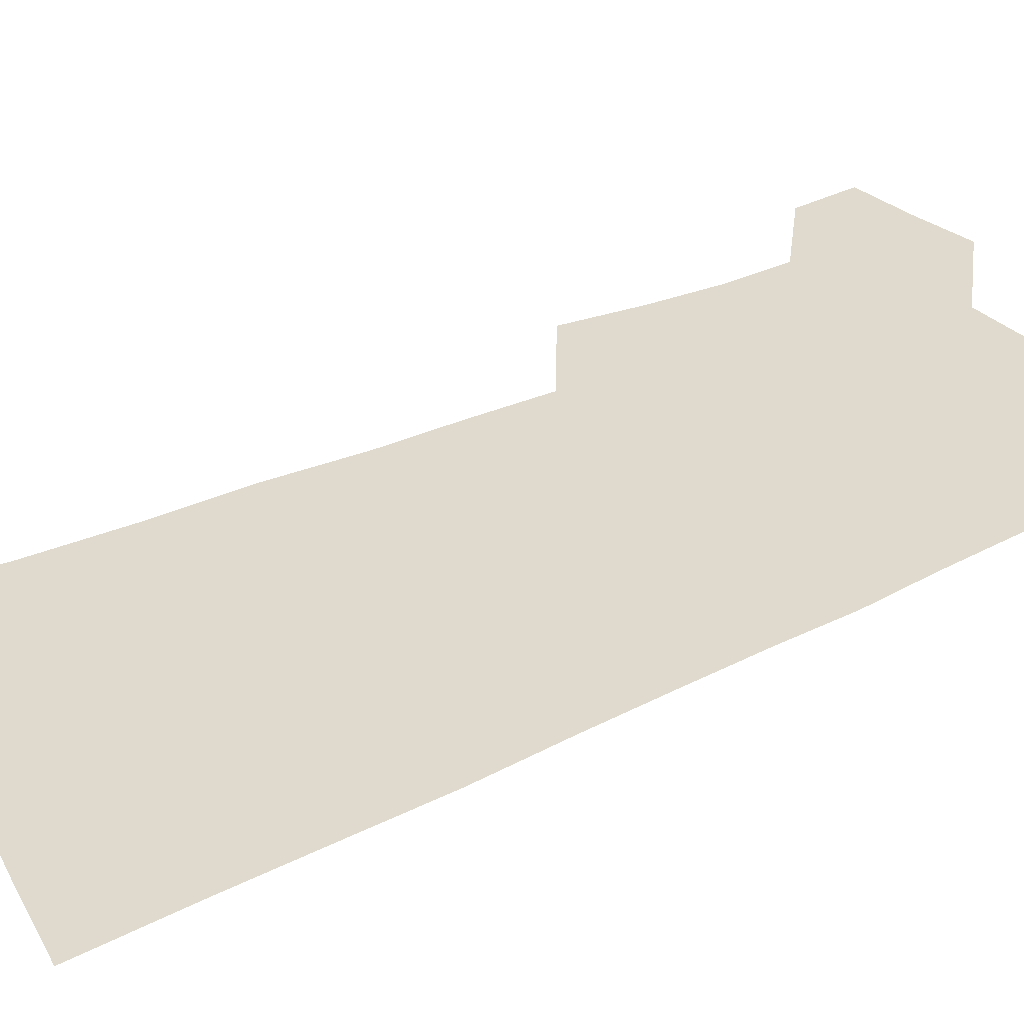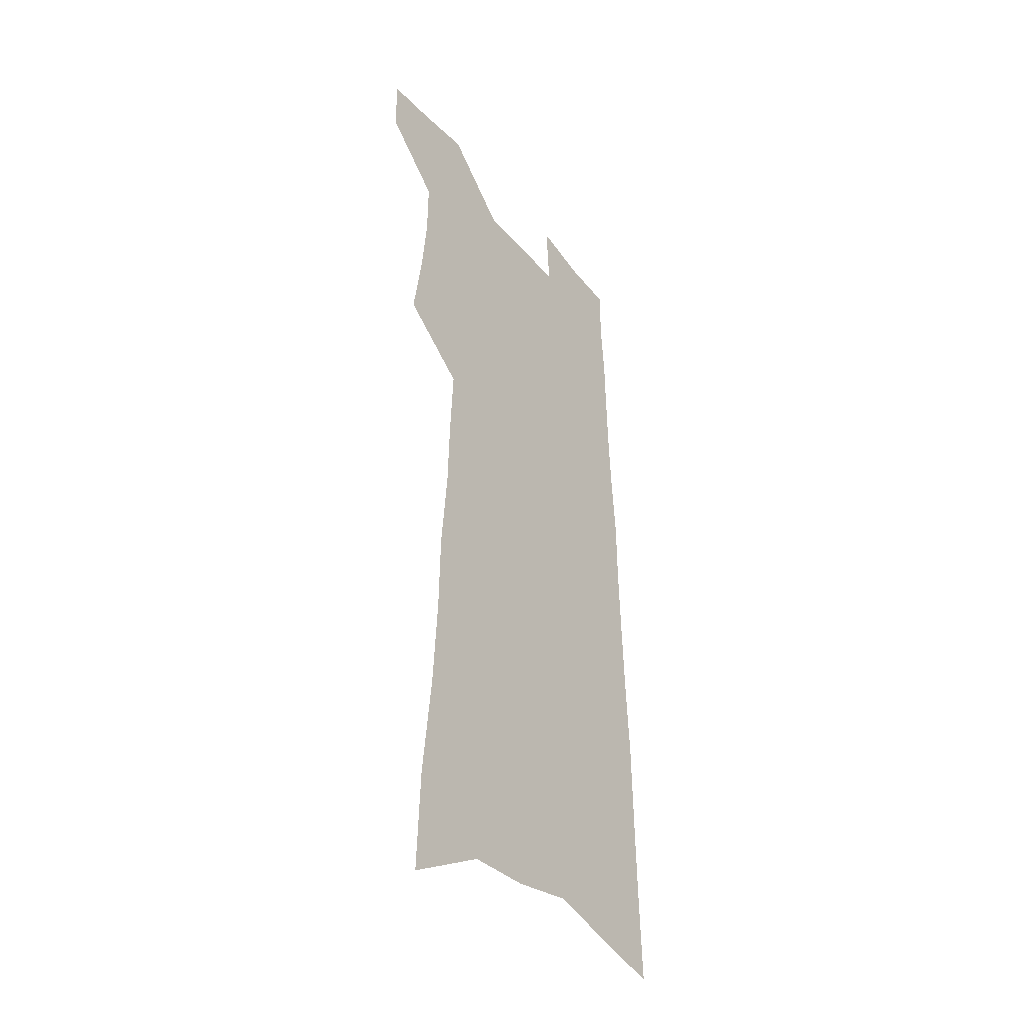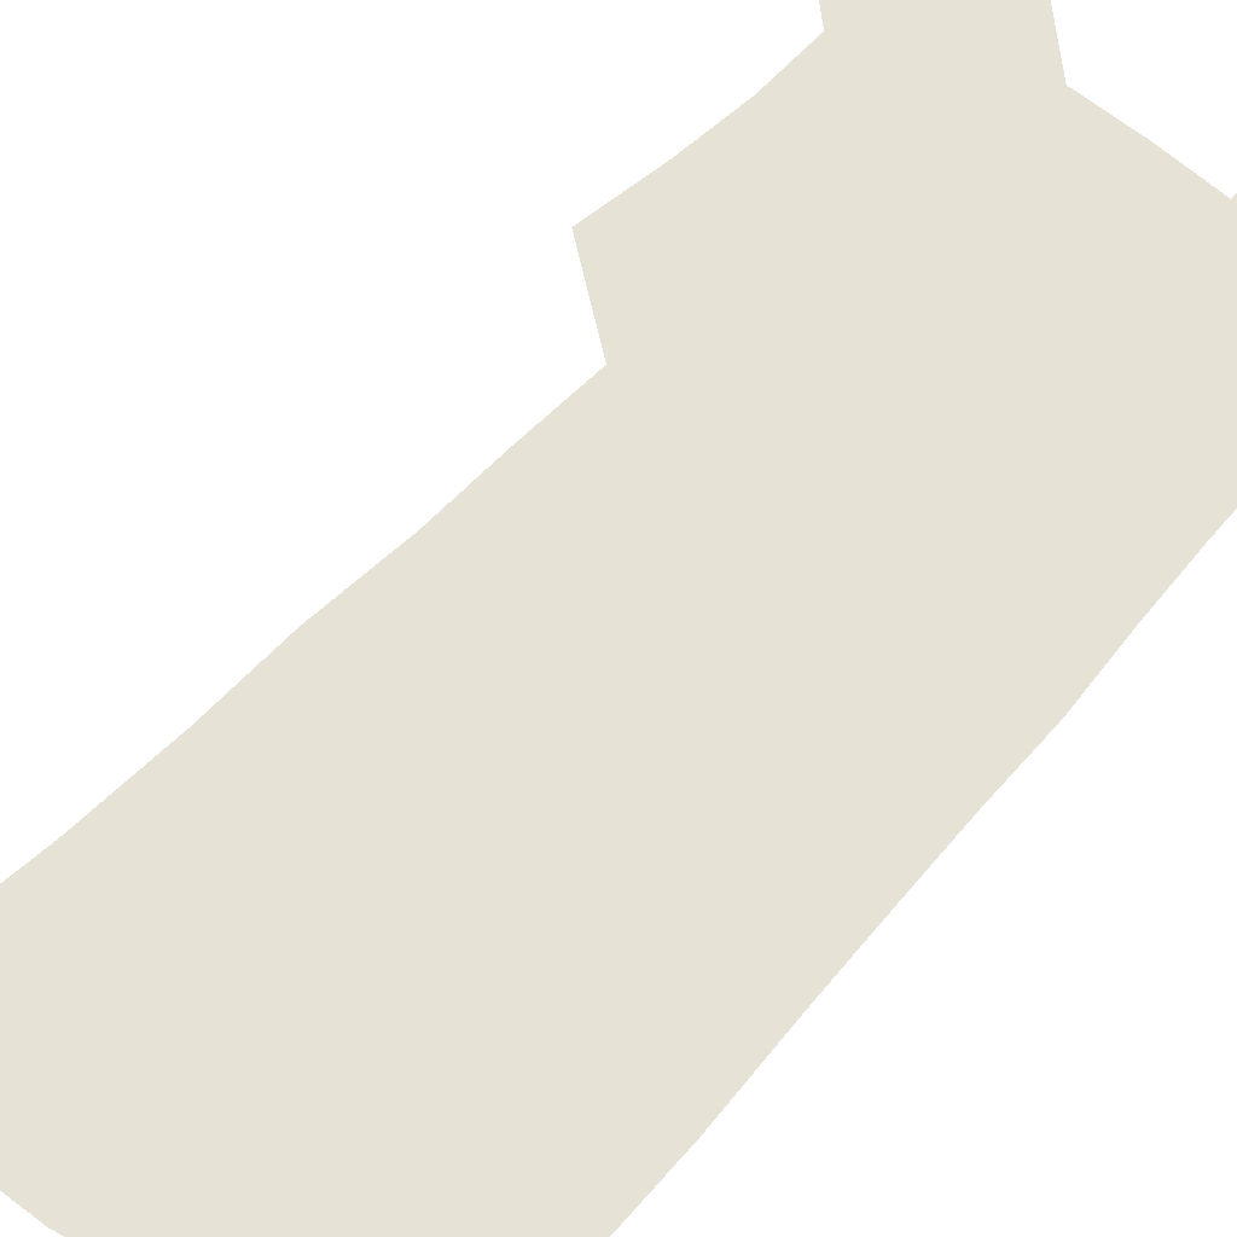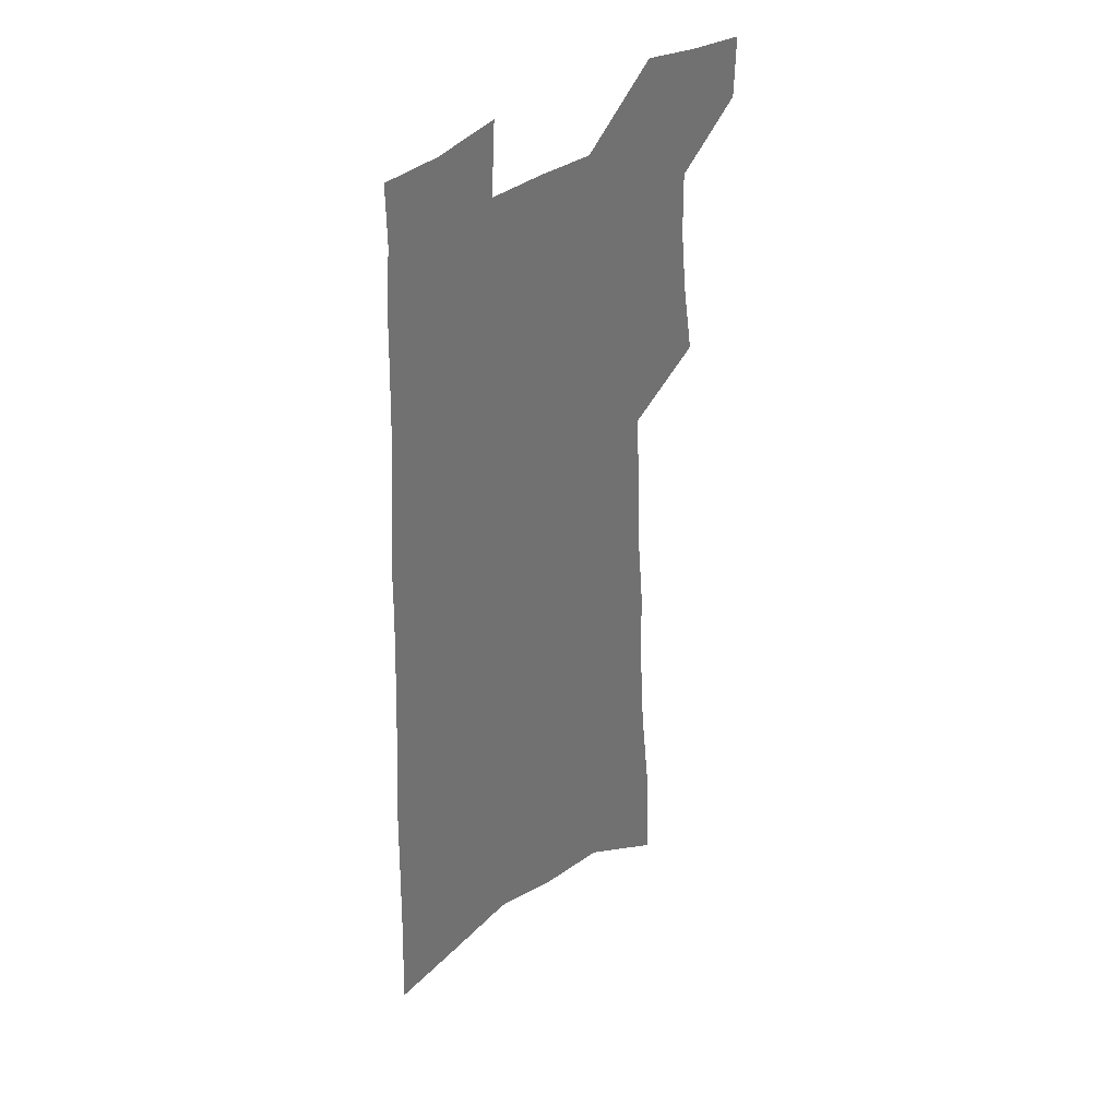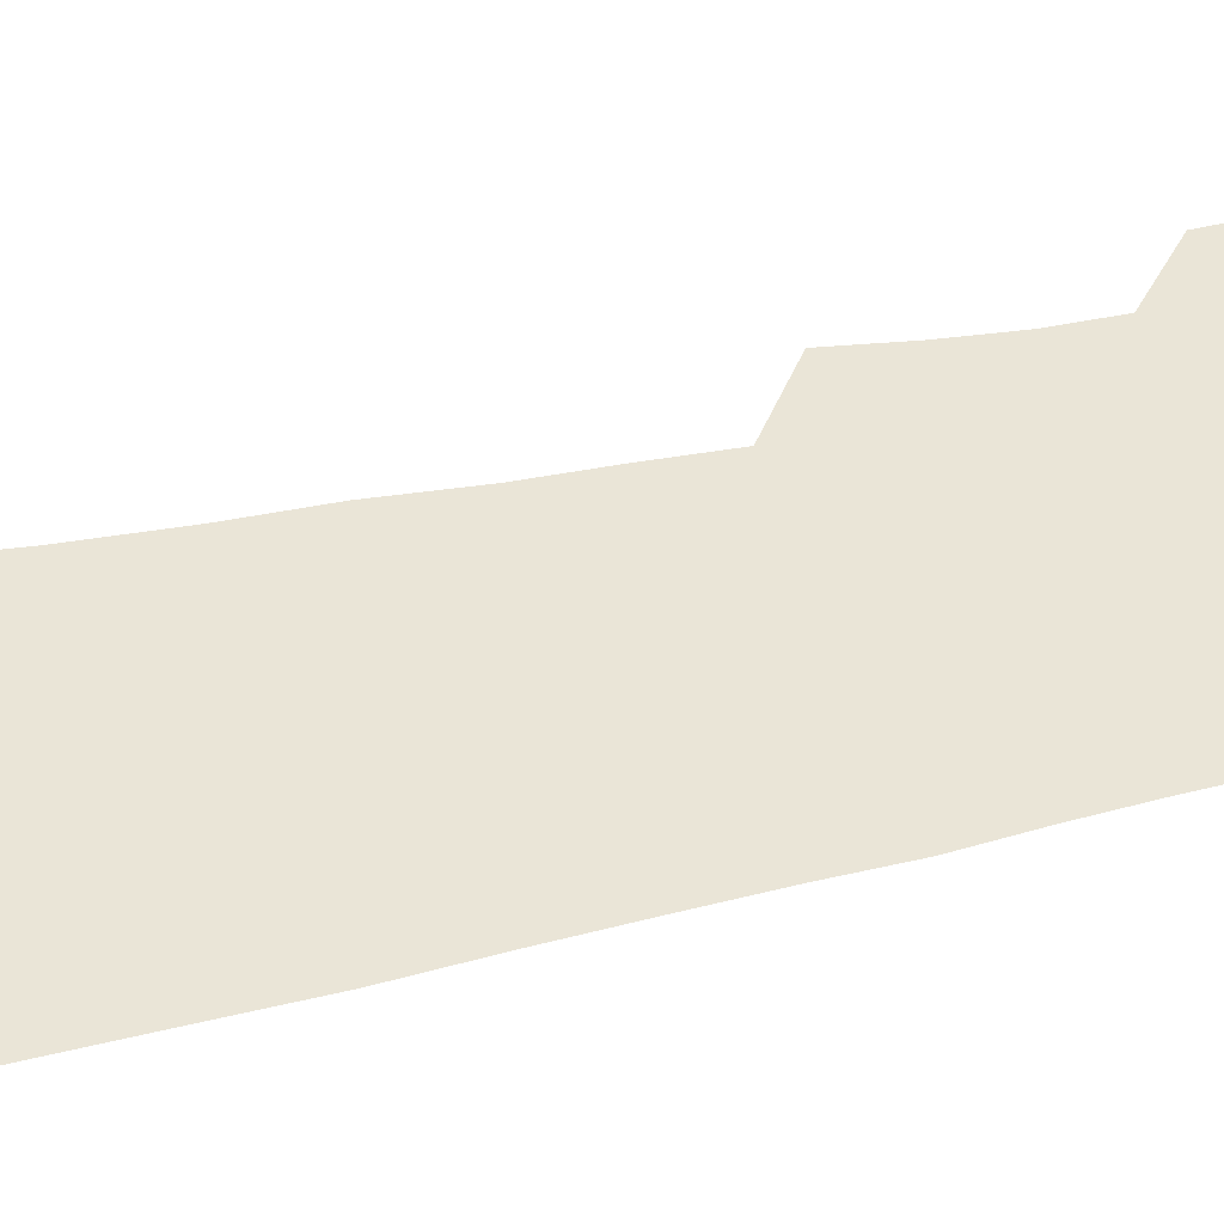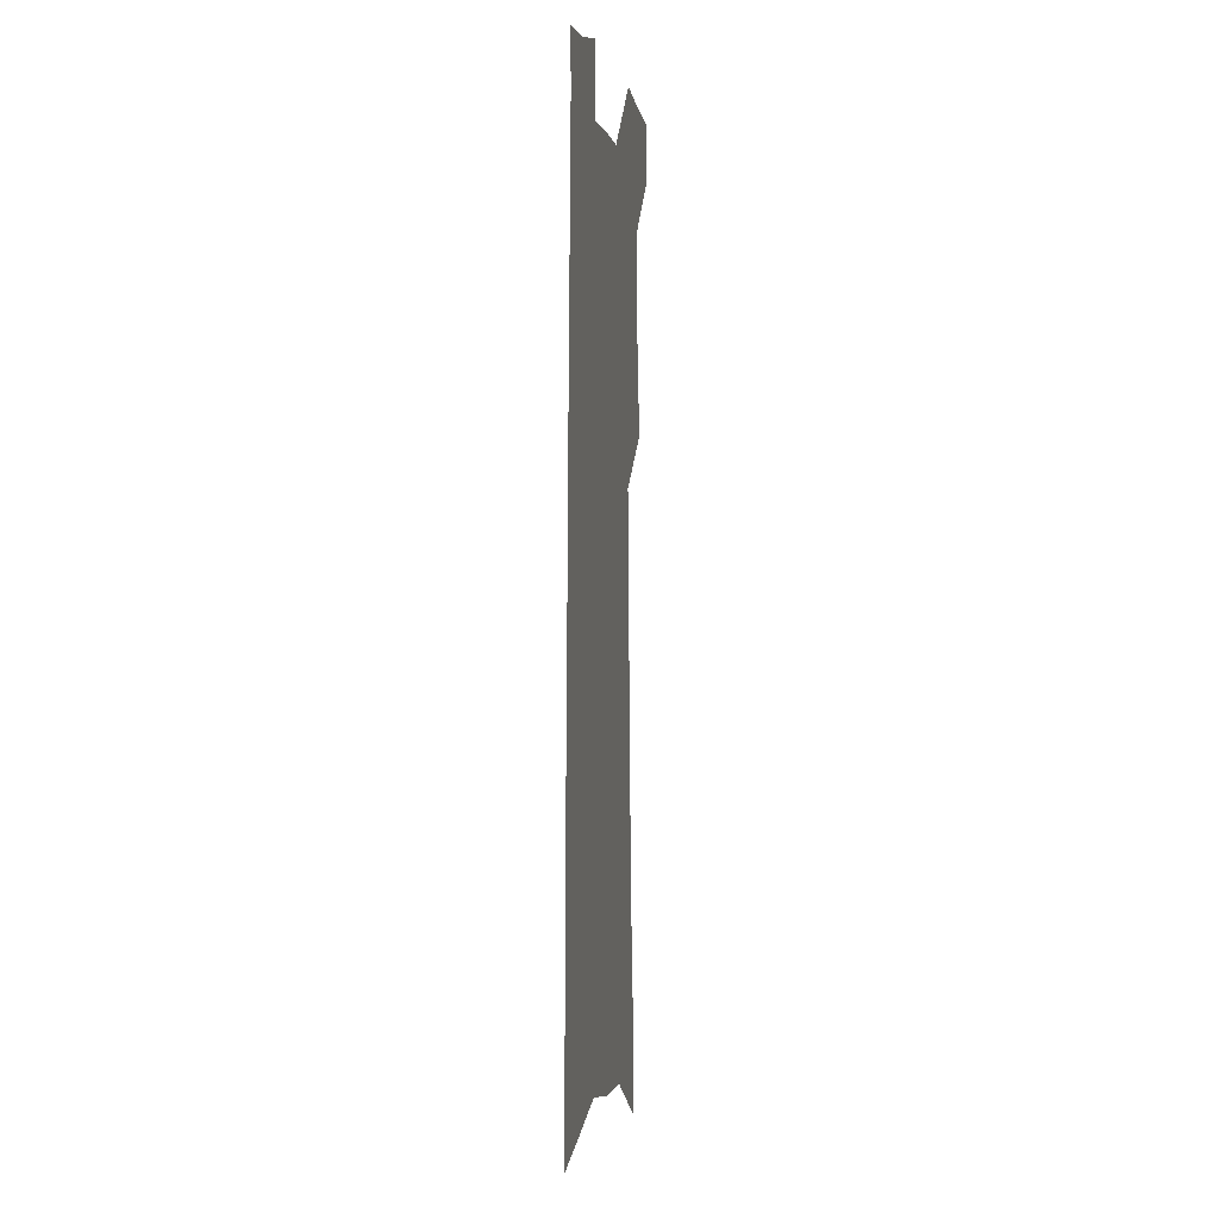
<metadata>
{"format":"obj","ext":"obj","renderer":"f3d","projection":"perspective","resolution":1024,"background":"white","views":[{"elev":32.6,"azim":55.5,"up":"+Z"},{"elev":-38.8,"azim":-54.9,"up":"+Y"},{"elev":63.6,"azim":42.0,"up":"+Z"},{"elev":37.2,"azim":134.9,"up":"+Y"},{"elev":44.2,"azim":75.2,"up":"+Z"},{"elev":1.8,"azim":99.2,"up":"+Y"}]}
</metadata>
<code>
v 506.8 513.3 0
v 506.1 535.9 0
v 524.3 416.5 0
v 528.6 443.5 0
v 531.2 468.3 0
v 531.5 491.5 0
v 532.8 514.3 0
v 529.1 538.4 0
v 538.5 162.4 0
v 540.1 201.5 0
v 544.6 242.4 0
v 546.8 277.3 0
v 547.5 308.1 0
v 550.4 340.6 0
v 551.2 368.8 0
v 552.7 396.2 0
v 555.1 422.6 0
v 556.2 447 0
v 557.2 470.4 0
v 558.9 493.2 0
v 556.3 516 0
v 551.6 542.1 0
v 573.2 182.4 0
v 575.2 221.7 0
v 576 256 0
v 576.3 287.2 0
v 575.8 315.9 0
v 577.9 347.3 0
v 579.3 375.5 0
v 580.2 401.5 0
v 580.3 425.6 0
v 581.3 449.6 0
v 581.2 472 0
v 581.3 494 0
v 580.3 516.2 0
v 600.4 184.5 0
v 602.4 230.2 0
v 602.3 262 0
v 602 291.4 0
v 602.6 322.8 0
v 602.9 351.1 0
v 603.2 378 0
v 603.4 403.1 0
v 603.7 427.5 0
v 603.9 450.7 0
v 604 473 0
v 603.6 494.6 0
v 602.8 517.2 0
v 627.8 190.3 0
v 627.5 229.7 0
v 627.3 261.9 0
v 626.8 293.9 0
v 626.8 322 0
v 626.5 351.8 0
v 626.3 378.2 0
v 626.2 403.2 0
v 626.2 427.4 0
v 626 450.7 0
v 625.8 473.1 0
v 625.7 495 0
v 625.5 517.1 0
v 623.9 544.2 0
v 655.3 184.7 0
v 653.3 226.3 0
v 653.8 256.7 0
v 652.1 290.6 0
v 651.2 320.9 0
v 650.6 349.3 0
v 649.9 376.4 0
v 649.4 402 0
v 649.1 426.4 0
v 648.7 450 0
v 648.2 472.9 0
v 647.4 495.2 0
v 647.9 516.5 0
v 648.5 539.7 0
v 683.4 179.4 0
v 682.1 216.4 0
v 681.5 249.6 0
v 680.9 281.4 0
v 679.1 313.3 0
v 677.9 342.8 0
v 677 370.7 0
v 676.7 396.7 0
v 674.7 423.1 0
v 673.4 447.9 0
v 672.7 471.4 0
v 672.2 494.2 0
v 670.4 517 0
v 670.8 538.9 0
f 6 7 1
f 1 7 2
f 7 8 2
f 16 17 3
f 3 17 4
f 17 18 4
f 4 18 5
f 18 19 5
f 5 19 6
f 19 20 6
f 6 20 7
f 20 21 7
f 7 21 8
f 21 22 8
f 9 23 10
f 23 24 10
f 10 24 11
f 24 25 11
f 11 25 12
f 25 26 12
f 12 26 13
f 26 27 13
f 13 27 14
f 27 28 14
f 14 28 15
f 28 29 15
f 15 29 16
f 29 30 16
f 16 30 17
f 30 31 17
f 17 31 18
f 31 32 18
f 18 32 19
f 32 33 19
f 19 33 20
f 33 34 20
f 20 34 21
f 34 35 21
f 21 35 22
f 23 36 24
f 36 37 24
f 24 37 25
f 37 38 25
f 25 38 26
f 38 39 26
f 26 39 27
f 39 40 27
f 27 40 28
f 40 41 28
f 28 41 29
f 41 42 29
f 29 42 30
f 42 43 30
f 30 43 31
f 43 44 31
f 31 44 32
f 44 45 32
f 32 45 33
f 45 46 33
f 33 46 34
f 46 47 34
f 34 47 35
f 47 48 35
f 36 49 37
f 49 50 37
f 37 50 38
f 50 51 38
f 38 51 39
f 51 52 39
f 39 52 40
f 52 53 40
f 40 53 41
f 53 54 41
f 41 54 42
f 54 55 42
f 42 55 43
f 55 56 43
f 43 56 44
f 56 57 44
f 44 57 45
f 57 58 45
f 45 58 46
f 58 59 46
f 46 59 47
f 59 60 47
f 47 60 48
f 60 61 48
f 49 63 50
f 63 64 50
f 50 64 51
f 64 65 51
f 51 65 52
f 65 66 52
f 52 66 53
f 66 67 53
f 53 67 54
f 67 68 54
f 54 68 55
f 68 69 55
f 55 69 56
f 69 70 56
f 56 70 57
f 70 71 57
f 57 71 58
f 71 72 58
f 58 72 59
f 72 73 59
f 59 73 60
f 73 74 60
f 60 74 61
f 74 75 61
f 61 75 62
f 75 76 62
f 63 77 64
f 77 78 64
f 64 78 65
f 78 79 65
f 65 79 66
f 79 80 66
f 66 80 67
f 80 81 67
f 67 81 68
f 81 82 68
f 68 82 69
f 82 83 69
f 69 83 70
f 83 84 70
f 70 84 71
f 84 85 71
f 71 85 72
f 85 86 72
f 72 86 73
f 86 87 73
f 73 87 74
f 87 88 74
f 74 88 75
f 88 89 75
f 75 89 76
f 89 90 76

</code>
